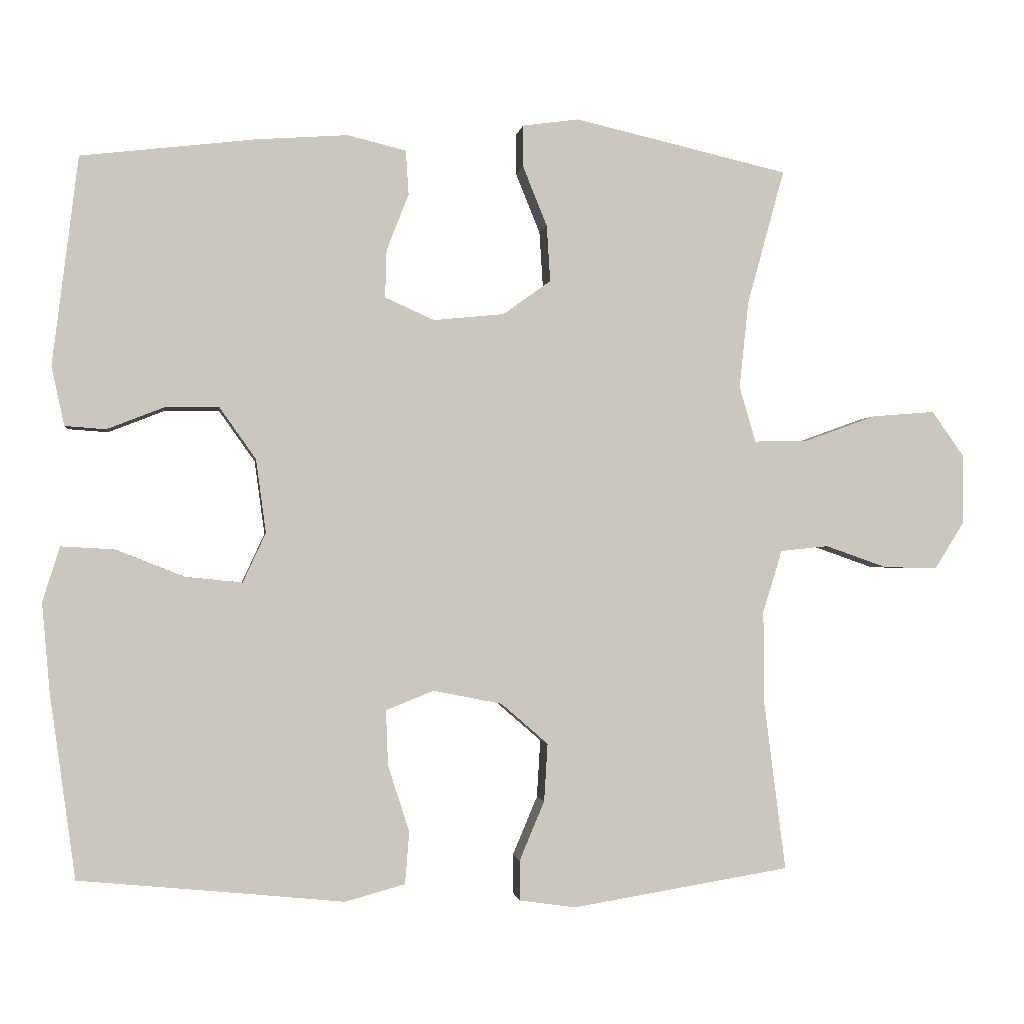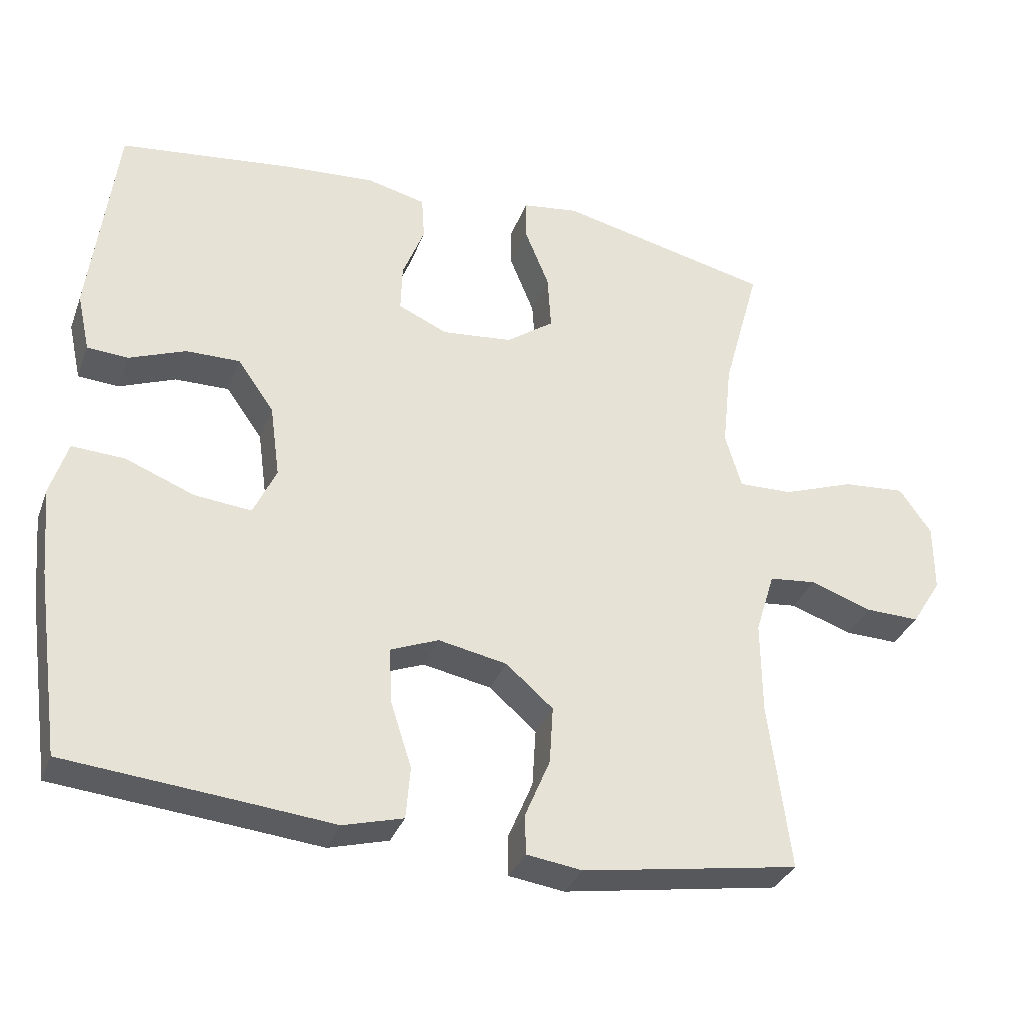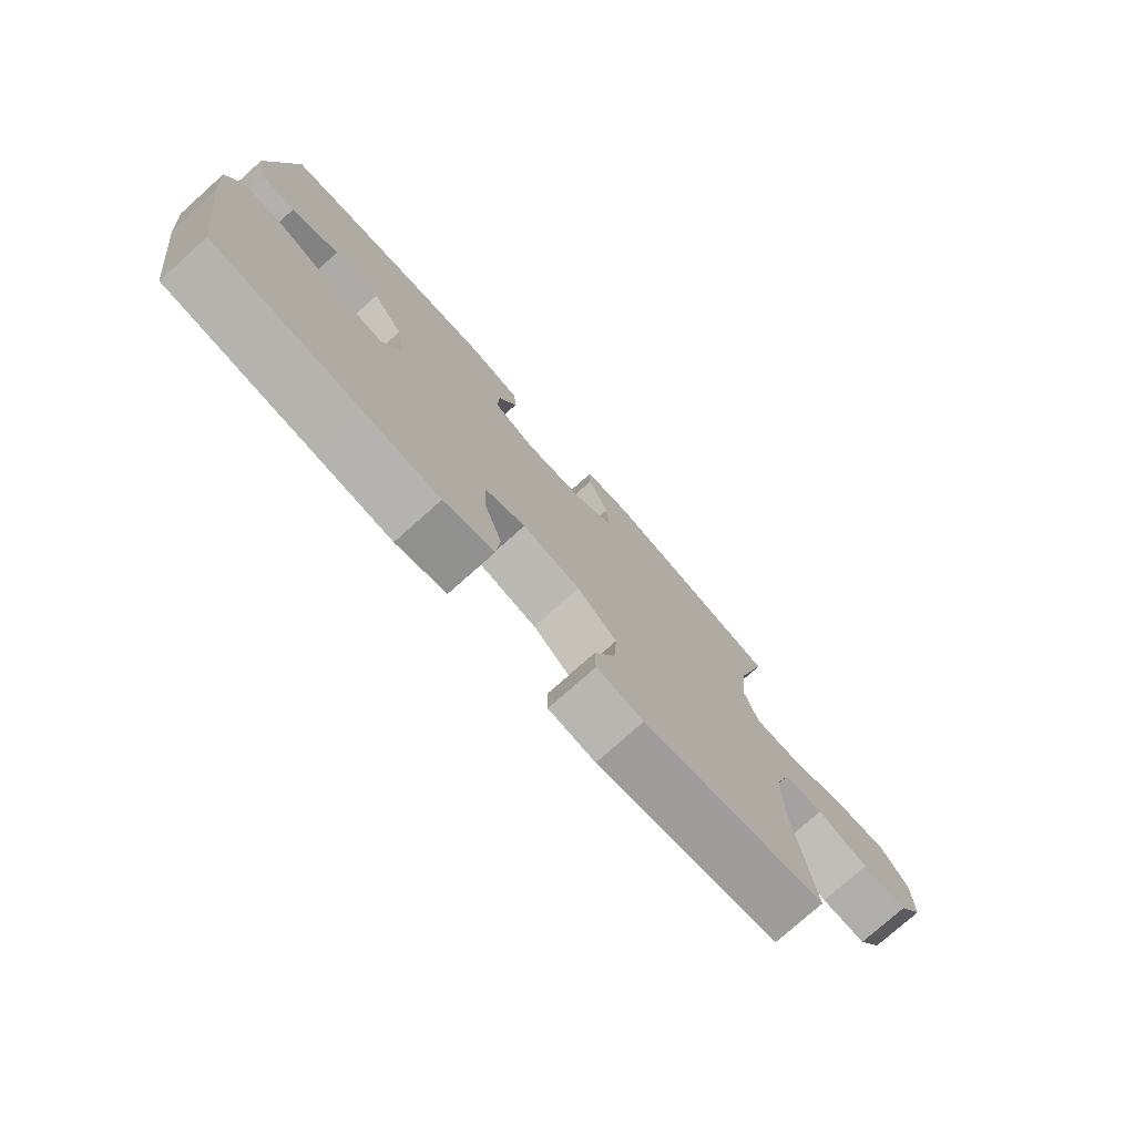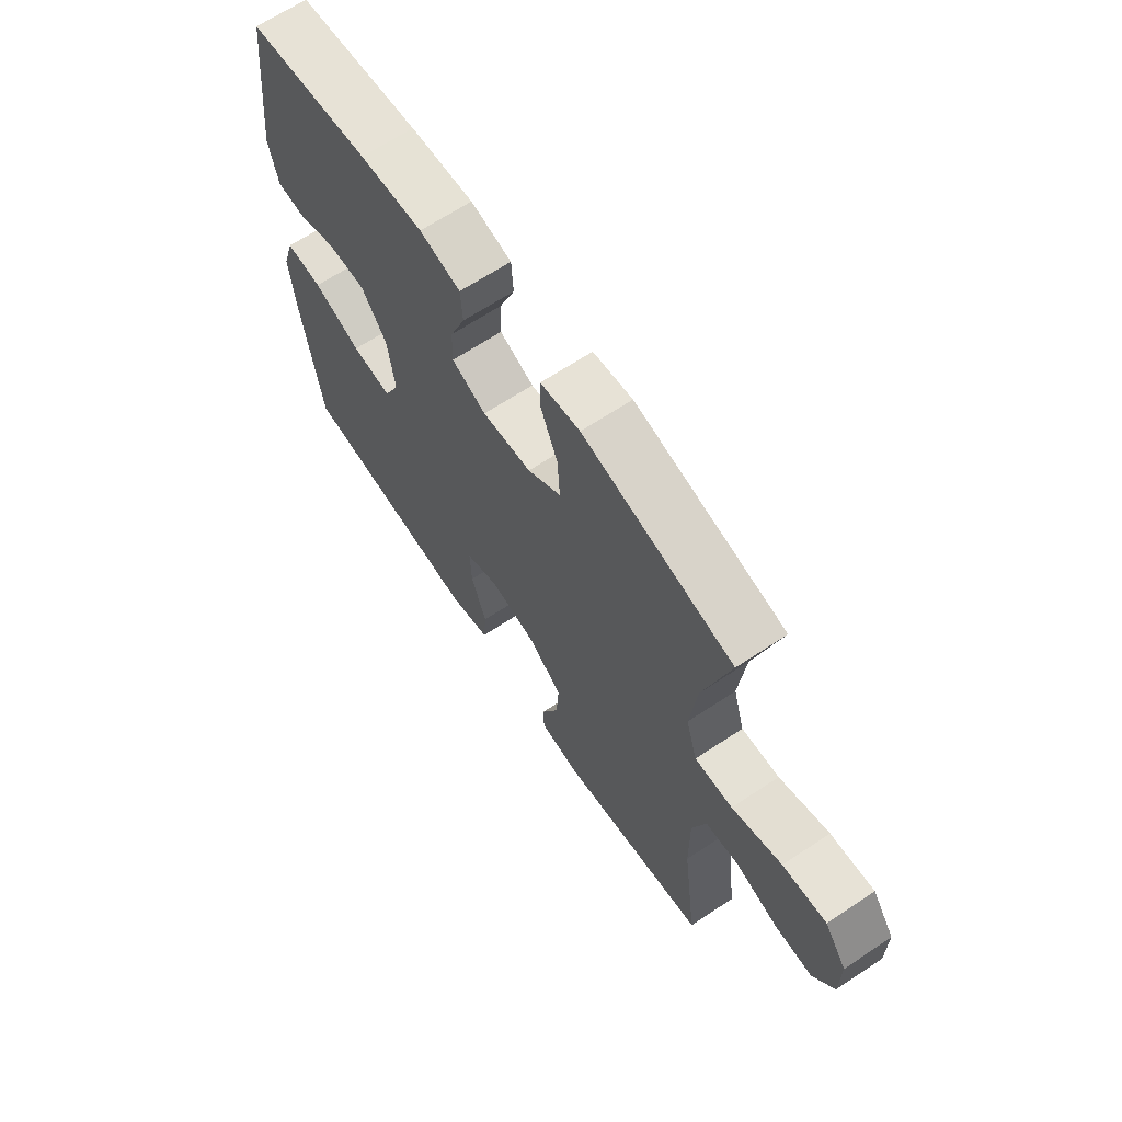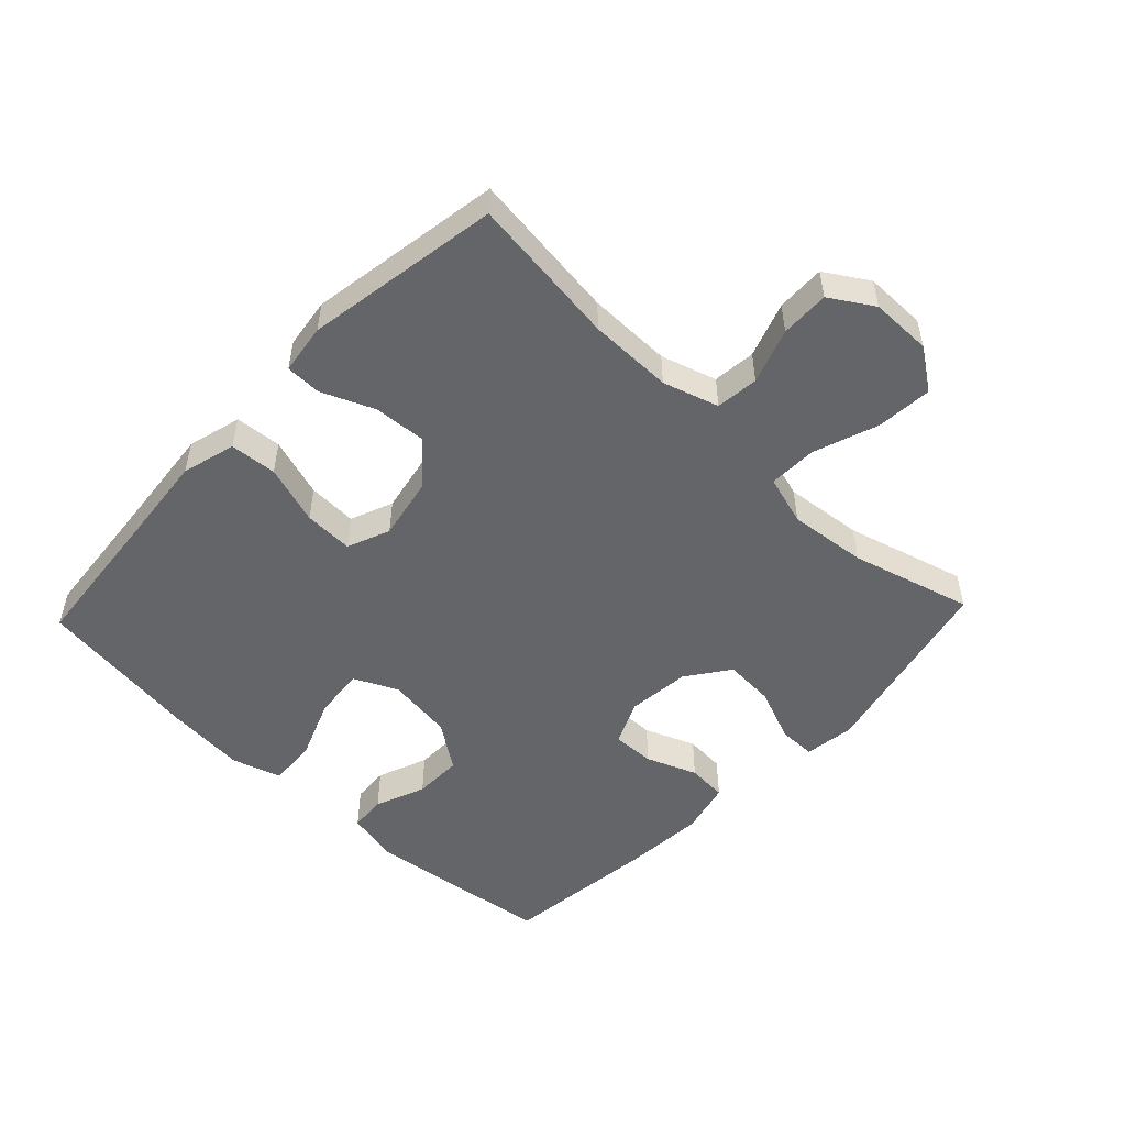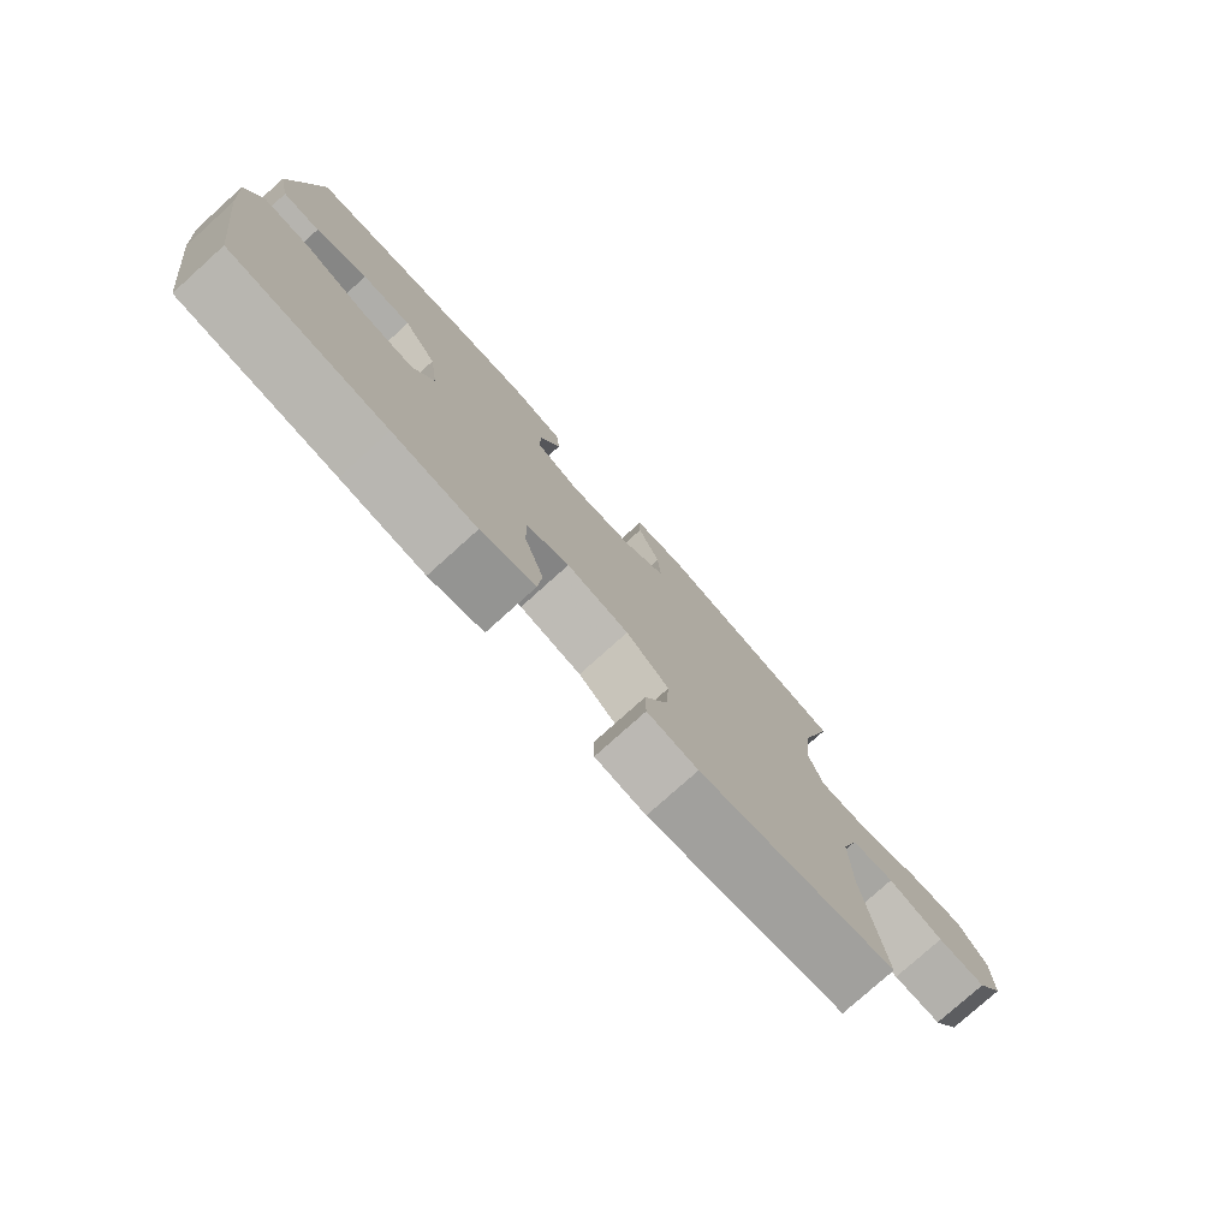
<metadata>
{"format":"obj","ext":"obj","renderer":"f3d","projection":"perspective","resolution":1024,"background":"white","views":[{"elev":-1.5,"azim":172.2,"up":"+Z"},{"elev":-33.3,"azim":161.2,"up":"+Z"},{"elev":-76.8,"azim":131.8,"up":"+Z"},{"elev":66.0,"azim":-123.7,"up":"+Z"},{"elev":-51.6,"azim":-133.5,"up":"+Y"},{"elev":-78.1,"azim":132.0,"up":"+Z"}]}
</metadata>
<code>
v -0.5 0.07 -0.5
v -0.47 0.07 -0.264
v -0.469 0.07 -0.133
v -0.496 0.07 -0.046
v -0.563 0.07 -0.039
v -0.649 0.07 -0.069
v -0.725 0.07 -0.071
v -0.767 0.07 -0.004
v -0.767 0.07 0.092
v -0.722 0.07 0.156
v -0.634 0.07 0.149
v -0.534 0.07 0.113
v -0.458 0.07 0.111
v -0.435 0.07 0.189
v -0.448 0.07 0.311
v -0.5 0.07 0.5
v -0.2 0.07 0.569
v -0.121 0.07 0.558
v -0.121 0.07 0.5
v -0.155 0.07 0.416
v -0.16 0.07 0.337
v -0.093 0.07 0.289
v 0.006 0.07 0.279
v 0.075 0.07 0.31
v 0.073 0.07 0.377
v 0.042 0.07 0.456
v 0.046 0.07 0.518
v 0.128 0.07 0.538
v 0.255 0.07 0.529
v 0.5 0.07 0.5
v 0.536 0.07 0.207
v 0.518 0.07 0.125
v 0.461 0.07 0.121
v 0.382 0.07 0.152
v 0.306 0.07 0.153
v 0.255 0.07 0.081
v 0.241 0.07 -0.022
v 0.273 0.07 -0.091
v 0.353 0.07 -0.083
v 0.449 0.07 -0.045
v 0.523 0.07 -0.041
v 0.547 0.07 -0.118
v 0.536 0.07 -0.242
v 0.5 0.07 -0.5
v 0.259 0.07 -0.523
v 0.13 0.07 -0.536
v 0.046 0.07 -0.513
v 0.04 0.07 -0.44
v 0.07 0.07 -0.347
v 0.073 0.07 -0.27
v 0.006 0.07 -0.243
v -0.09 0.07 -0.262
v -0.156 0.07 -0.319
v -0.151 0.07 -0.4
v -0.116 0.07 -0.483
v -0.117 0.07 -0.539
v -0.195 0.07 -0.55
v -0.5 0 -0.5
v -0.47 0 -0.264
v -0.469 0 -0.133
v -0.496 0 -0.046
v -0.563 0 -0.039
v -0.649 0 -0.069
v -0.725 0 -0.071
v -0.767 0 -0.004
v -0.767 0 0.092
v -0.722 0 0.156
v -0.634 0 0.149
v -0.534 0 0.113
v -0.458 0 0.111
v -0.435 0 0.189
v -0.448 0 0.311
v -0.5 0 0.5
v -0.2 0 0.569
v -0.121 0 0.558
v -0.121 0 0.5
v -0.155 0 0.416
v -0.16 0 0.337
v -0.093 0 0.289
v 0.006 0 0.279
v 0.075 0 0.31
v 0.073 0 0.377
v 0.042 0 0.456
v 0.046 0 0.518
v 0.128 0 0.538
v 0.255 0 0.529
v 0.5 0 0.5
v 0.536 0 0.207
v 0.518 0 0.125
v 0.461 0 0.121
v 0.382 0 0.152
v 0.306 0 0.153
v 0.255 0 0.081
v 0.241 0 -0.022
v 0.273 0 -0.091
v 0.353 0 -0.083
v 0.449 0 -0.045
v 0.523 0 -0.041
v 0.547 0 -0.118
v 0.536 0 -0.242
v 0.5 0 -0.5
v 0.259 0 -0.523
v 0.13 0 -0.536
v 0.046 0 -0.513
v 0.04 0 -0.44
v 0.07 0 -0.347
v 0.073 0 -0.27
v 0.006 0 -0.243
v -0.09 0 -0.262
v -0.156 0 -0.319
v -0.151 0 -0.4
v -0.116 0 -0.483
v -0.117 0 -0.539
v -0.195 0 -0.55
f 57 1 2
f 56 57 2
f 55 56 2
f 54 55 2
f 53 54 2 3
f 52 53 3 4
f 51 52 4
f 47 48 49
f 46 47 49
f 45 46 49
f 45 49 50
f 44 45 50
f 43 44 50
f 42 43 50
f 41 42 50
f 40 41 50
f 39 40 50
f 38 39 50 51
f 32 33 34
f 31 32 34
f 30 31 34
f 29 30 34
f 28 29 34
f 27 28 34
f 26 27 34
f 25 26 34
f 24 25 34 35
f 23 24 35 36
f 18 19 20
f 17 18 20
f 16 17 20
f 15 16 20
f 14 15 20 21
f 13 14 21 22
f 10 11 12
f 9 10 12
f 8 9 12
f 7 8 12
f 6 7 12
f 5 6 12
f 4 5 12 13
f 13 22 23
f 4 13 23
f 51 4 23
f 38 51 23
f 37 38 23
f 23 36 37
f 59 58 114
f 59 114 113
f 59 113 112
f 59 112 111
f 60 59 111 110
f 61 60 110 109
f 61 109 108
f 106 105 104
f 106 104 103
f 106 103 102
f 107 106 102
f 107 102 101
f 107 101 100
f 107 100 99
f 107 99 98
f 107 98 97
f 107 97 96
f 108 107 96 95
f 91 90 89
f 91 89 88
f 91 88 87
f 91 87 86
f 91 86 85
f 91 85 84
f 91 84 83
f 91 83 82
f 92 91 82 81
f 93 92 81 80
f 77 76 75
f 77 75 74
f 77 74 73
f 77 73 72
f 78 77 72 71
f 79 78 71 70
f 69 68 67
f 69 67 66
f 69 66 65
f 69 65 64
f 69 64 63
f 69 63 62
f 70 69 62 61
f 80 79 70
f 80 70 61
f 80 61 108
f 80 108 95
f 80 95 94
f 94 93 80
f 1 58 59 2
f 2 59 60 3
f 3 60 61 4
f 4 61 62 5
f 5 62 63 6
f 6 63 64 7
f 7 64 65 8
f 8 65 66 9
f 9 66 67 10
f 10 67 68 11
f 11 68 69 12
f 12 69 70 13
f 13 70 71 14
f 14 71 72 15
f 15 72 73 16
f 16 73 74 17
f 17 74 75 18
f 18 75 76 19
f 19 76 77 20
f 20 77 78 21
f 21 78 79 22
f 22 79 80 23
f 23 80 81 24
f 24 81 82 25
f 25 82 83 26
f 26 83 84 27
f 27 84 85 28
f 28 85 86 29
f 29 86 87 30
f 30 87 88 31
f 31 88 89 32
f 32 89 90 33
f 33 90 91 34
f 34 91 92 35
f 35 92 93 36
f 36 93 94 37
f 37 94 95 38
f 38 95 96 39
f 39 96 97 40
f 40 97 98 41
f 41 98 99 42
f 42 99 100 43
f 43 100 101 44
f 44 101 102 45
f 45 102 103 46
f 46 103 104 47
f 47 104 105 48
f 48 105 106 49
f 49 106 107 50
f 50 107 108 51
f 51 108 109 52
f 52 109 110 53
f 53 110 111 54
f 54 111 112 55
f 55 112 113 56
f 56 113 114 57
f 57 114 58 1

</code>
